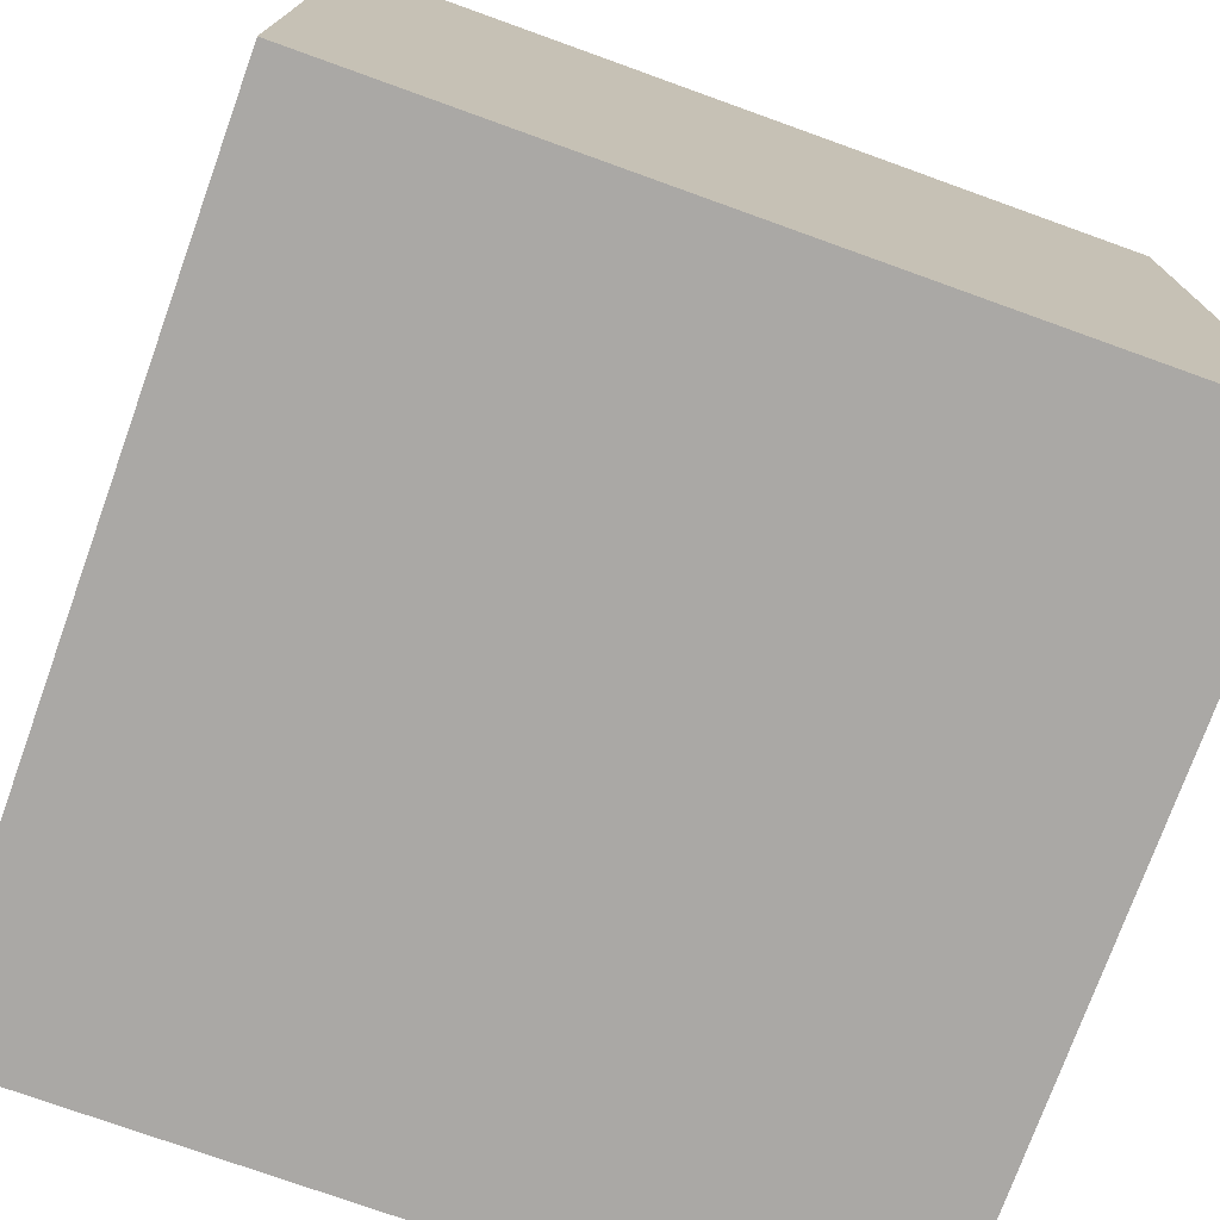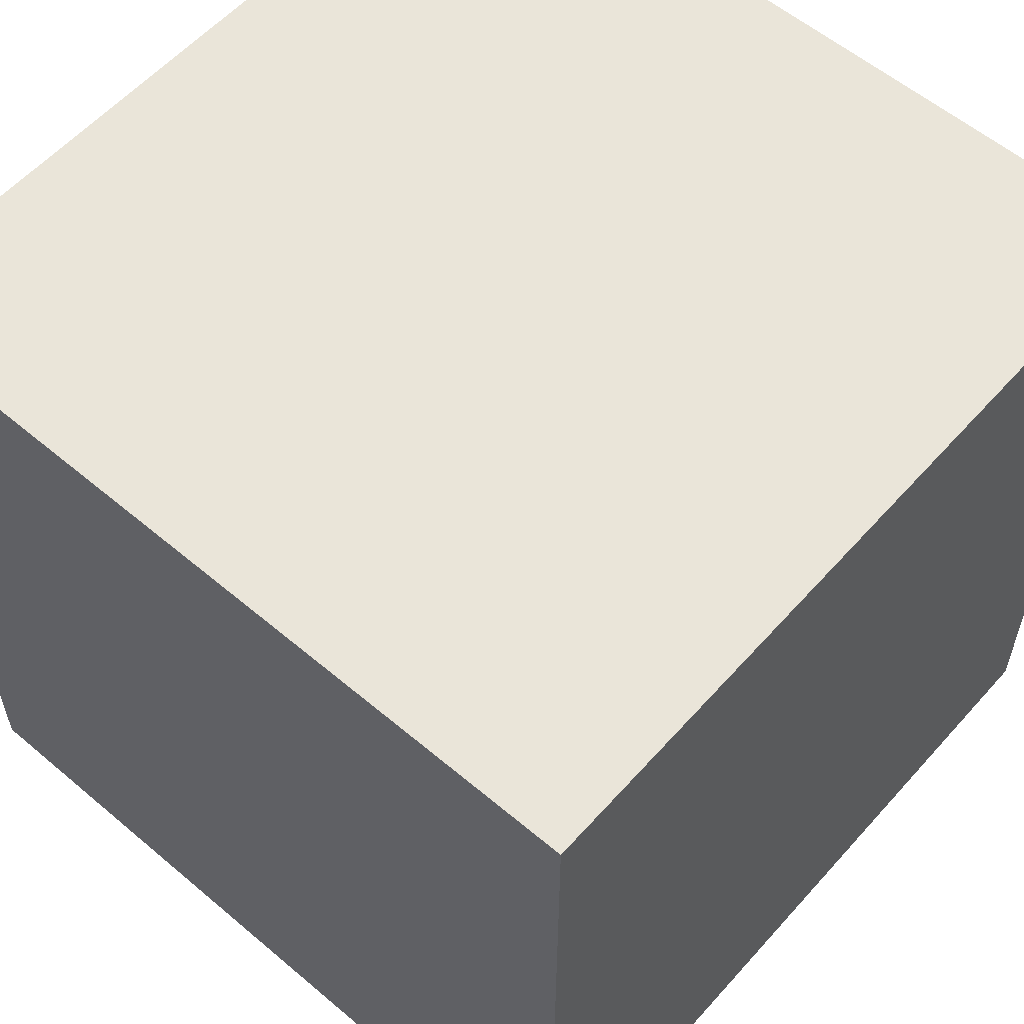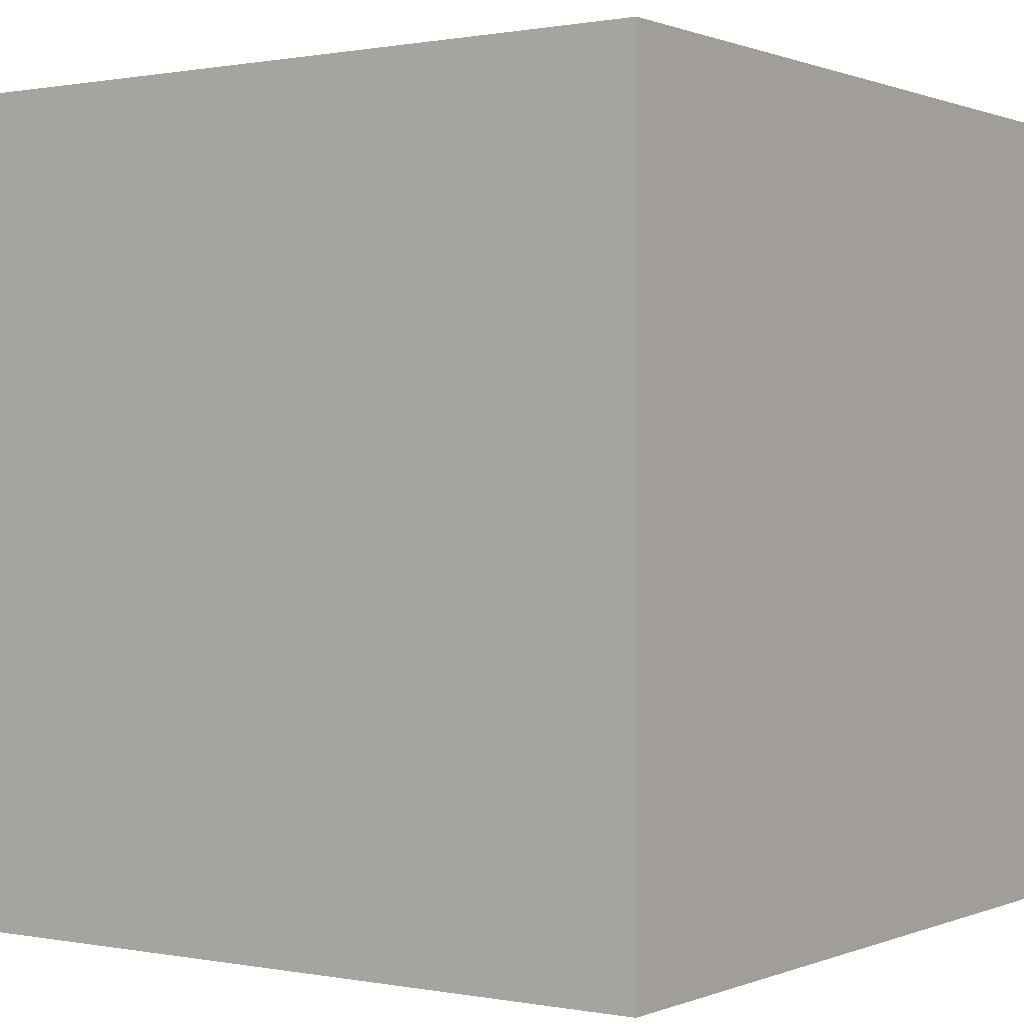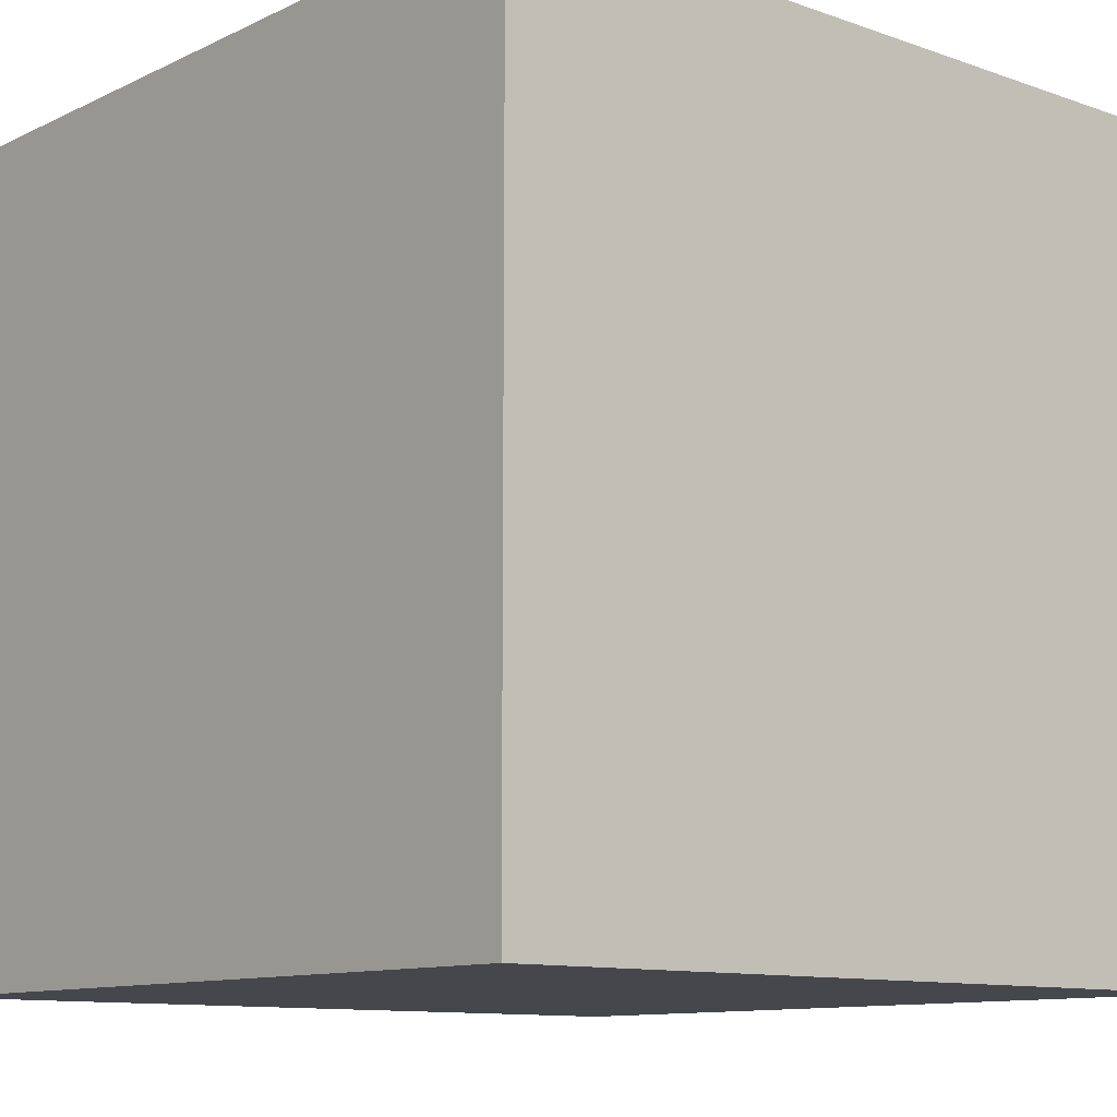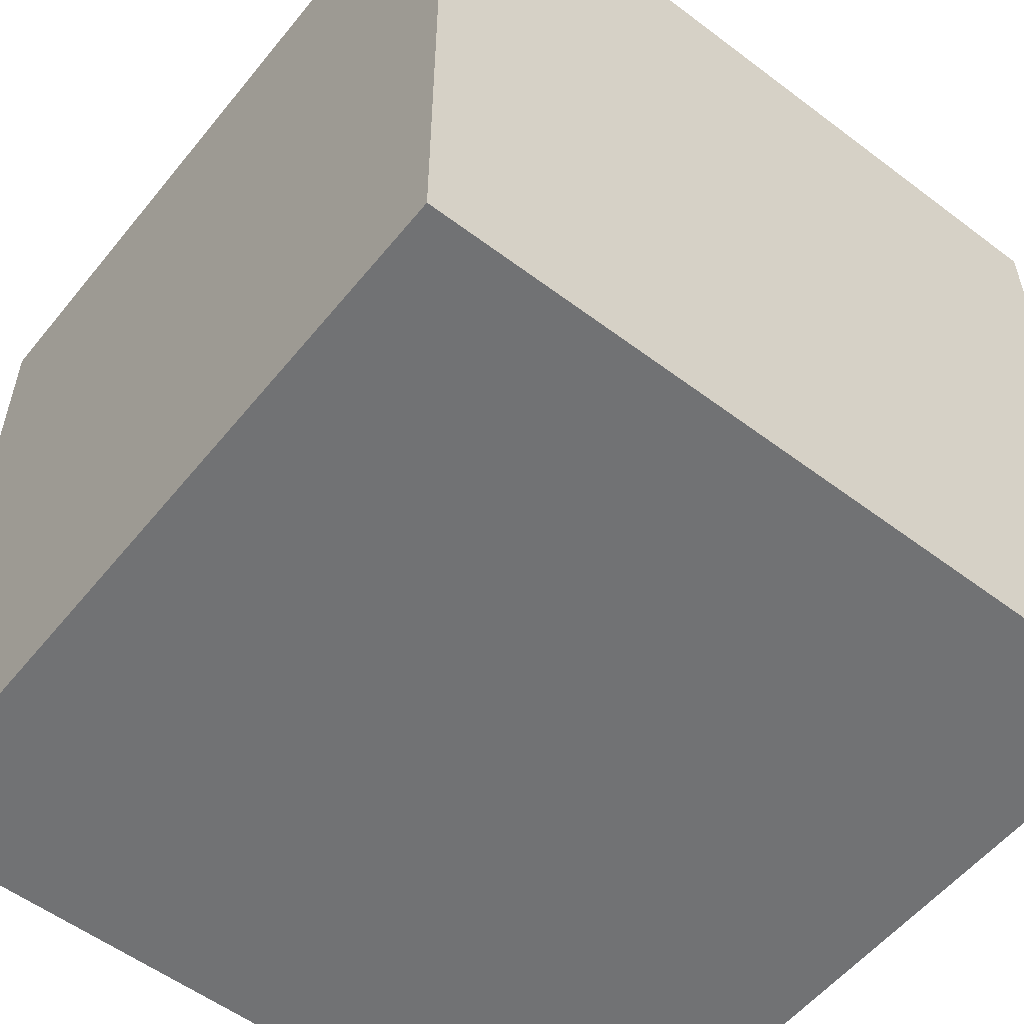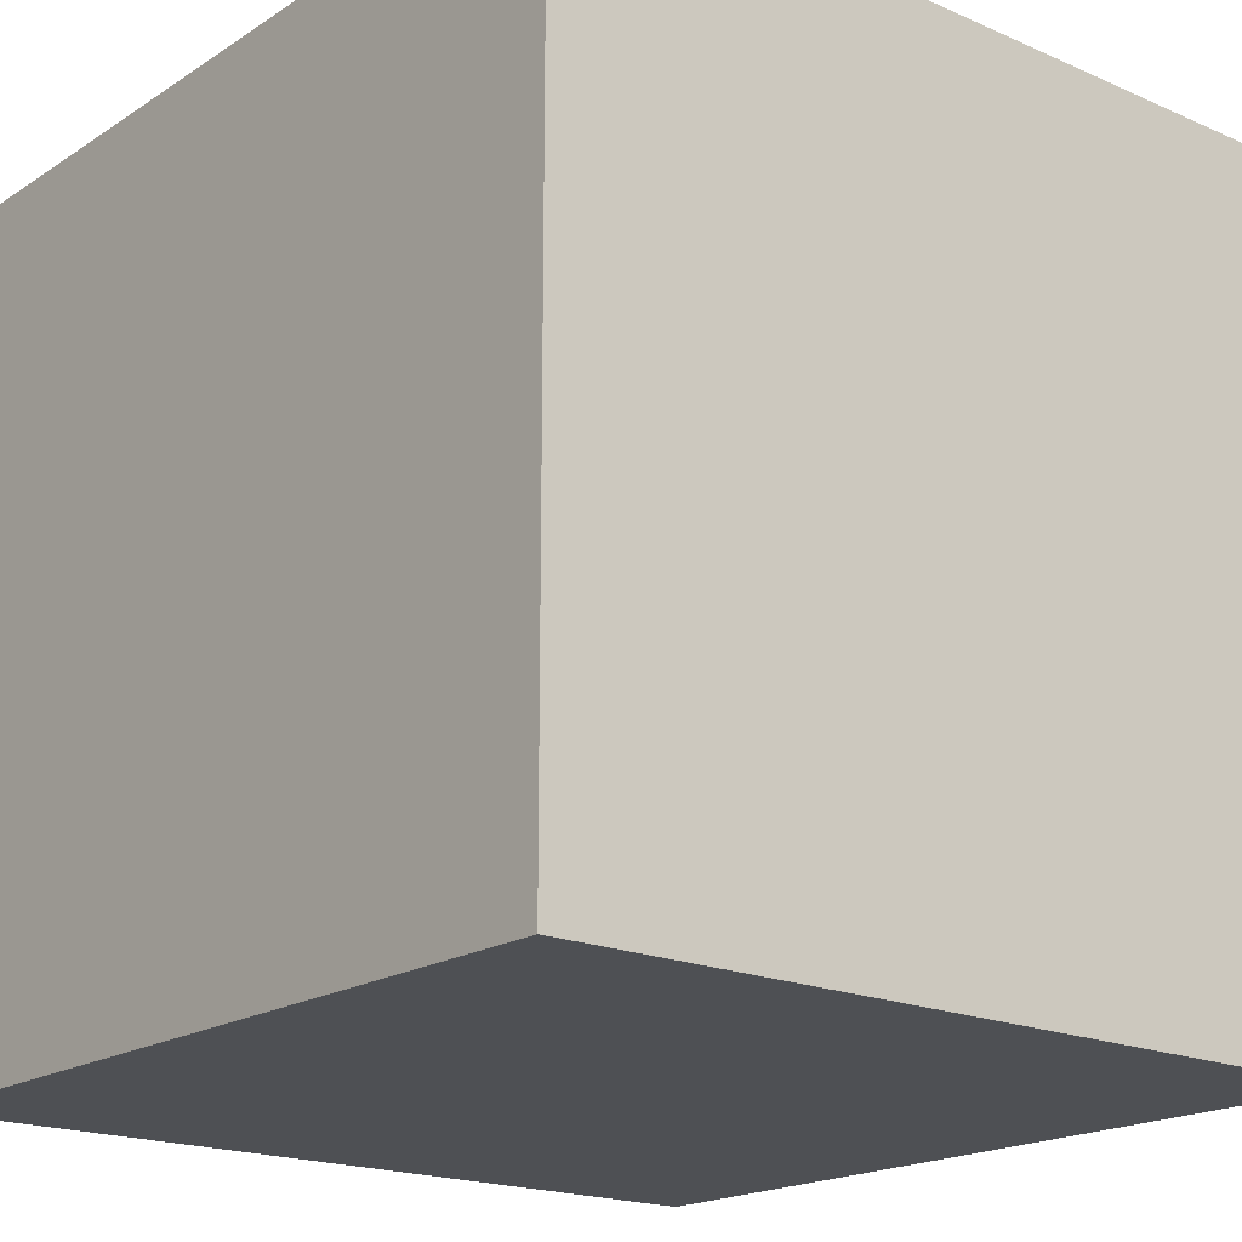
<metadata>
{"format":"obj","ext":"obj","renderer":"f3d","projection":"perspective","resolution":1024,"background":"white","views":[{"elev":-75.1,"azim":-19.8,"up":"+Y"},{"elev":57.7,"azim":-138.8,"up":"+Z"},{"elev":0.5,"azim":124.9,"up":"+Y"},{"elev":-10.9,"azim":139.1,"up":"+Y"},{"elev":-55.5,"azim":-128.4,"up":"+Y"},{"elev":-18.9,"azim":140.3,"up":"+Z"}]}
</metadata>
<code>
o Cube
v -1 1 1
v -1 -1 1
v -1 1 -1
v -1 -1 -1
v 1 1 1
v 1 -1 1
v 1 1 -1
v 1 -1 -1
f 5 3 1
f 3 8 4
f 7 6 8
f 2 8 6
f 1 4 2
f 5 2 6
f 5 7 3
f 3 7 8
f 7 5 6
f 2 4 8
f 1 3 4
f 5 1 2

</code>
